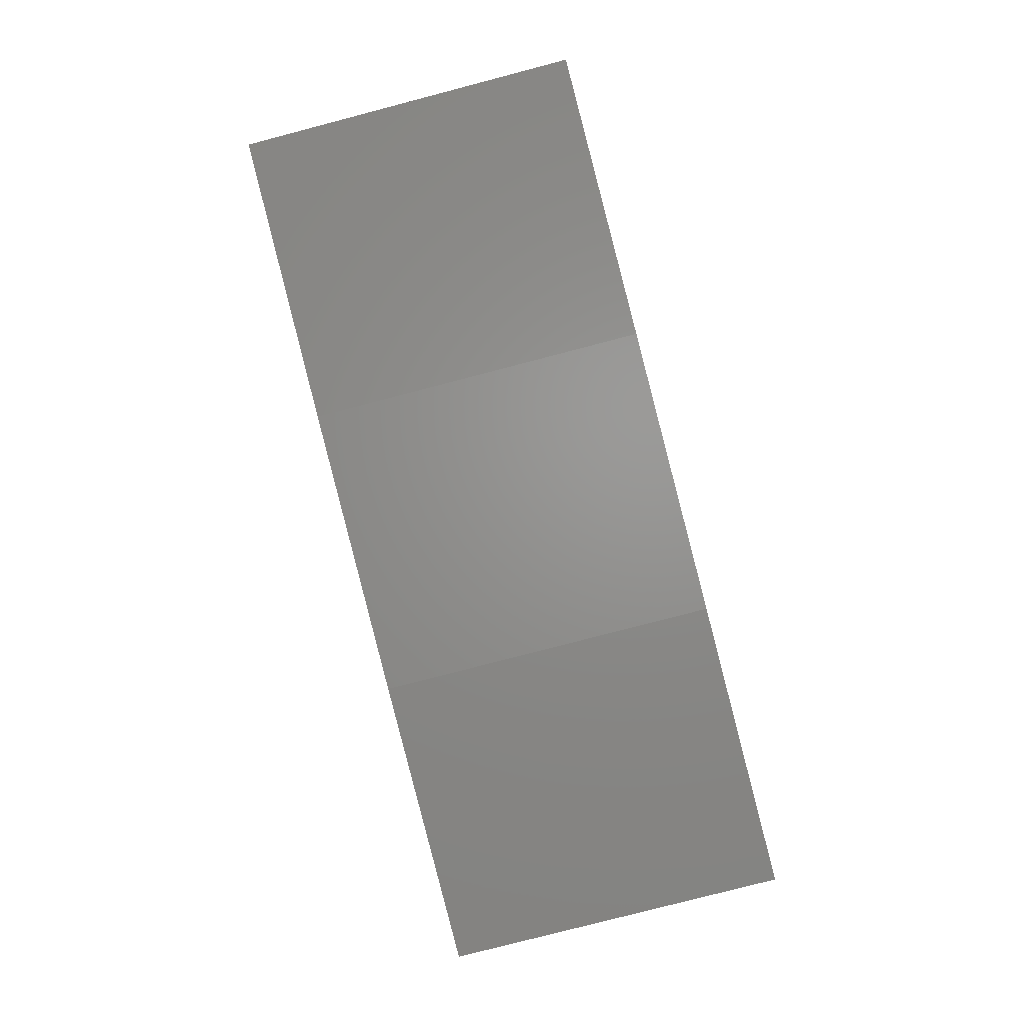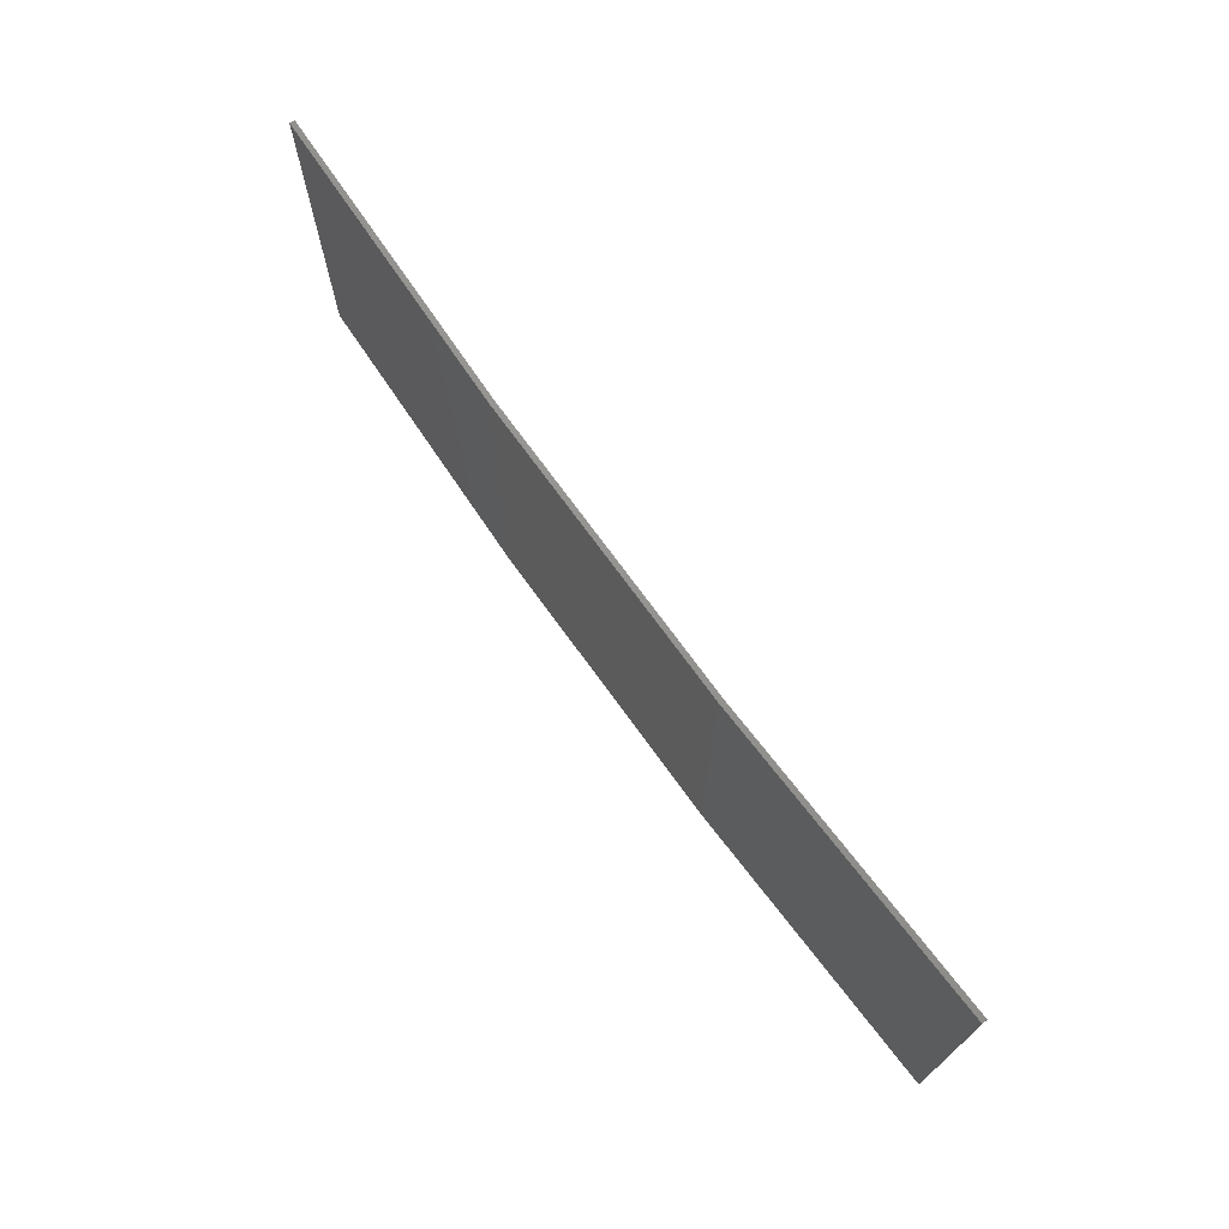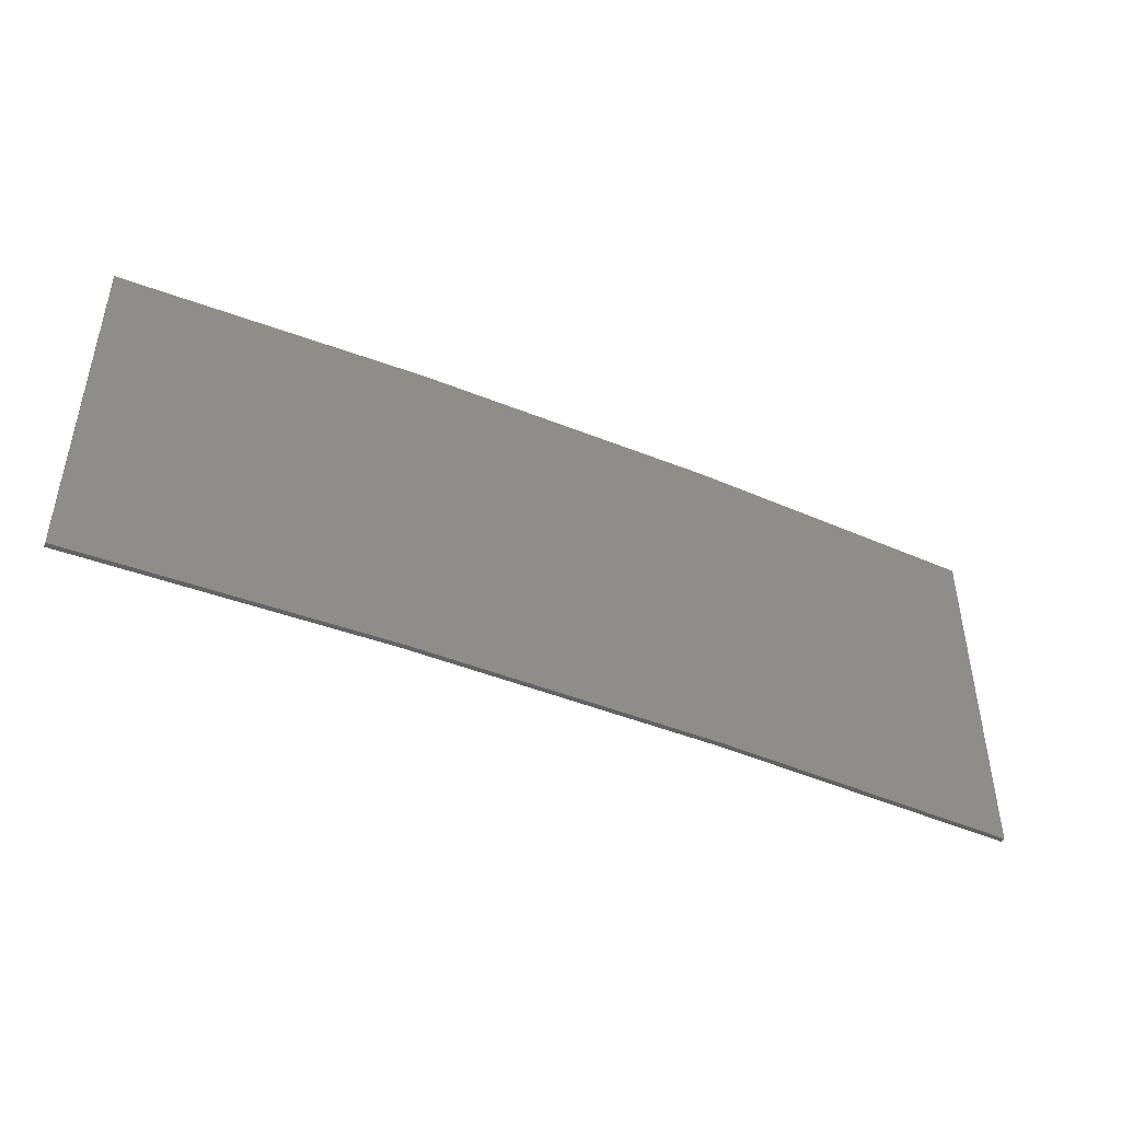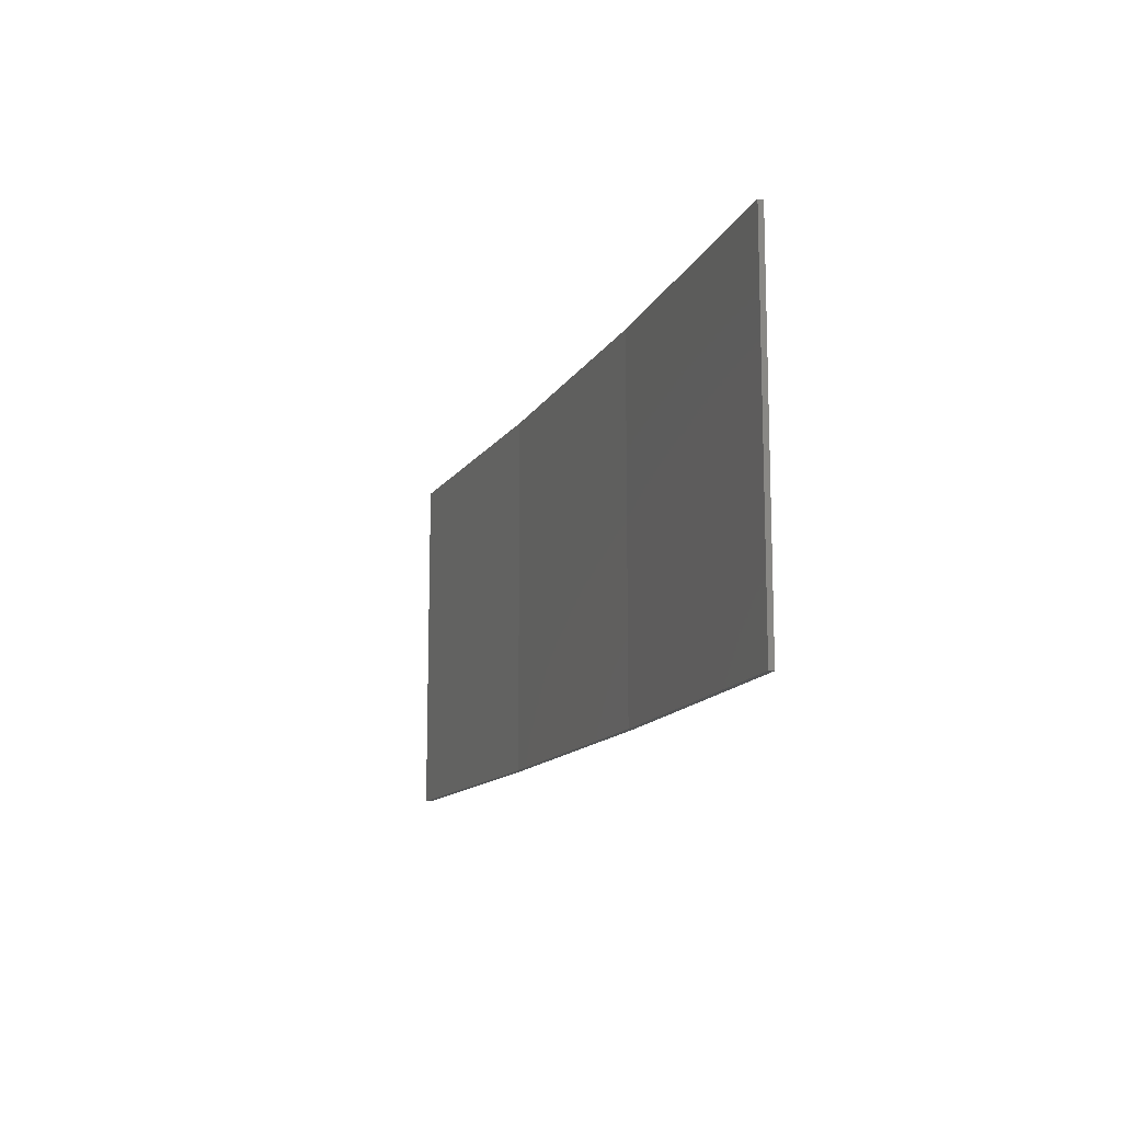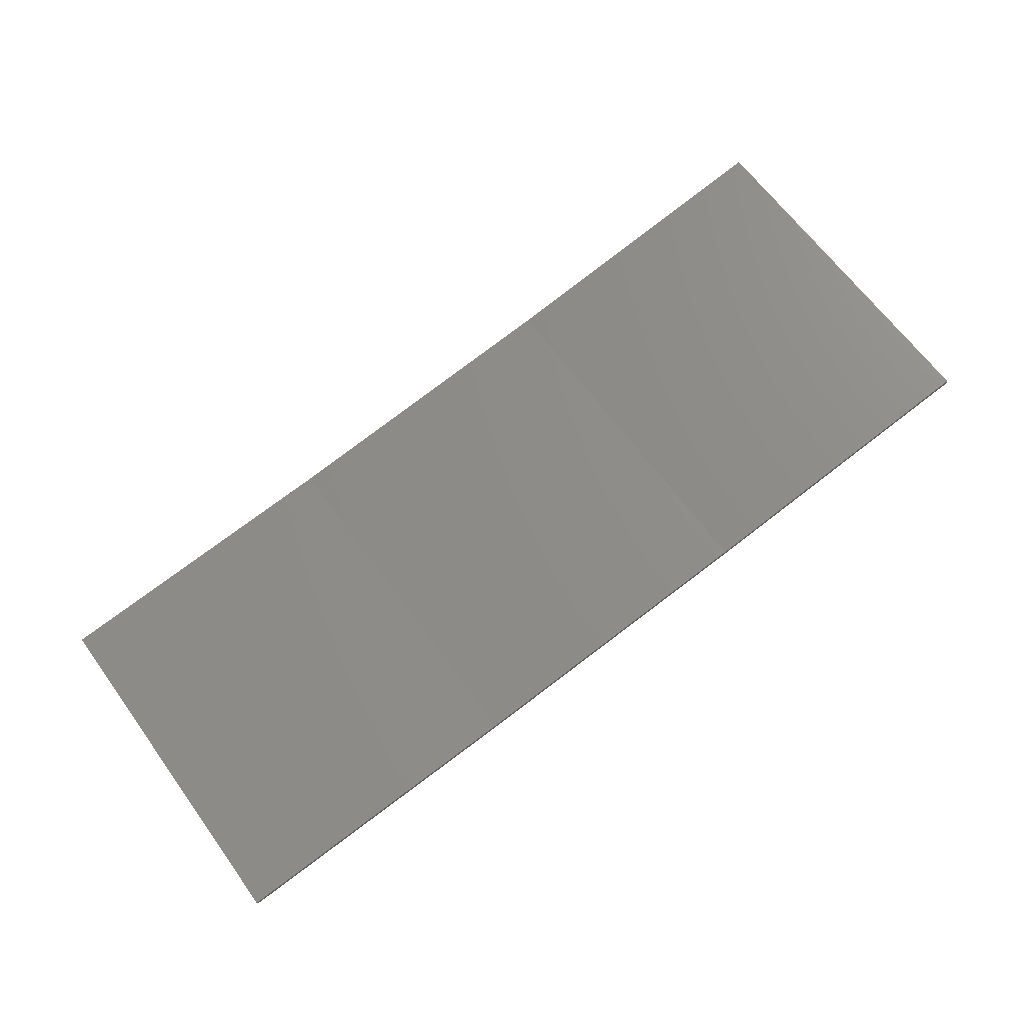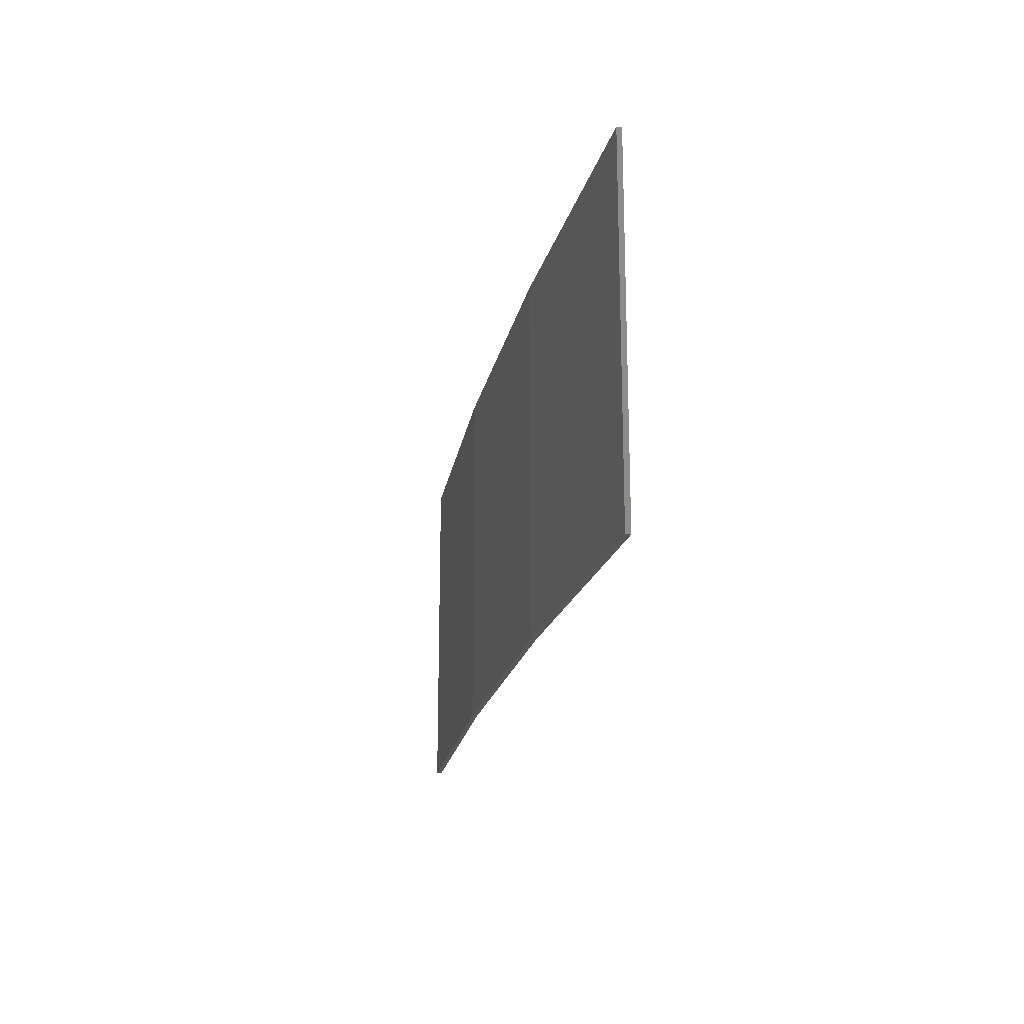
<metadata>
{"format":"stl","ext":"stl","renderer":"f3d","projection":"perspective","resolution":1024,"background":"white","views":[{"elev":-79.6,"azim":104.6,"up":"+Y"},{"elev":71.2,"azim":63.2,"up":"+Z"},{"elev":-45.4,"azim":-16.0,"up":"+Z"},{"elev":-12.8,"azim":-100.0,"up":"+Z"},{"elev":65.0,"azim":-36.0,"up":"+Y"},{"elev":-19.6,"azim":87.8,"up":"+Z"}]}
</metadata>
<code>
# stl→obj: 16 verts, 28 faces
v 12.92 -3.477 217.9
v 9.877 -3.851 217.9
v 9.877 -3.851 214.3
v 12.92 -3.477 214.3
v 15.95 -2.999 217.9
v 15.95 -2.999 214.3
v 18.96 -2.419 217.9
v 18.96 -2.419 214.3
v 18.95 -2.37 214.3
v 18.95 -2.37 217.9
v 9.872 -3.801 214.3
v 12.91 -3.427 217.9
v 12.91 -3.427 214.3
v 9.872 -3.801 217.9
v 15.94 -2.95 217.9
v 15.94 -2.95 214.3
f 1 2 3
f 1 3 4
f 5 4 6
f 5 1 4
f 7 6 8
f 7 5 6
f 7 9 10
f 8 9 7
f 11 12 13
f 14 12 11
f 13 15 16
f 12 15 13
f 16 10 9
f 15 10 16
f 14 3 2
f 11 3 14
f 16 9 8
f 6 16 8
f 13 16 6
f 4 13 6
f 11 13 4
f 3 11 4
f 10 15 7
f 15 5 7
f 15 12 5
f 12 1 5
f 12 14 1
f 14 2 1

</code>
